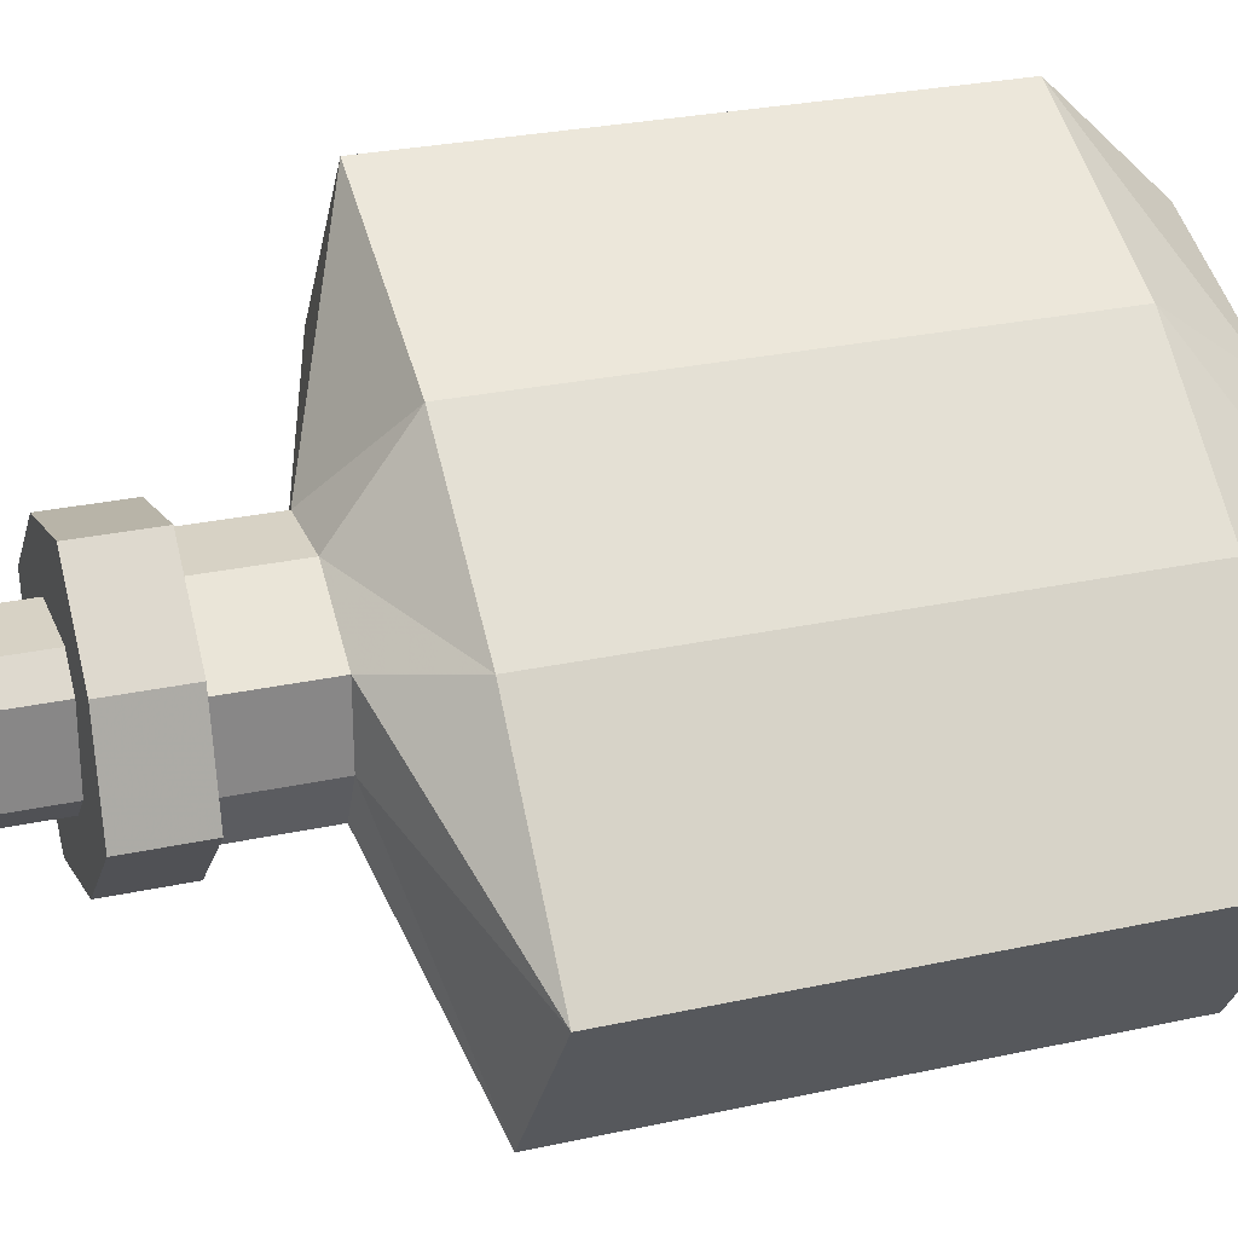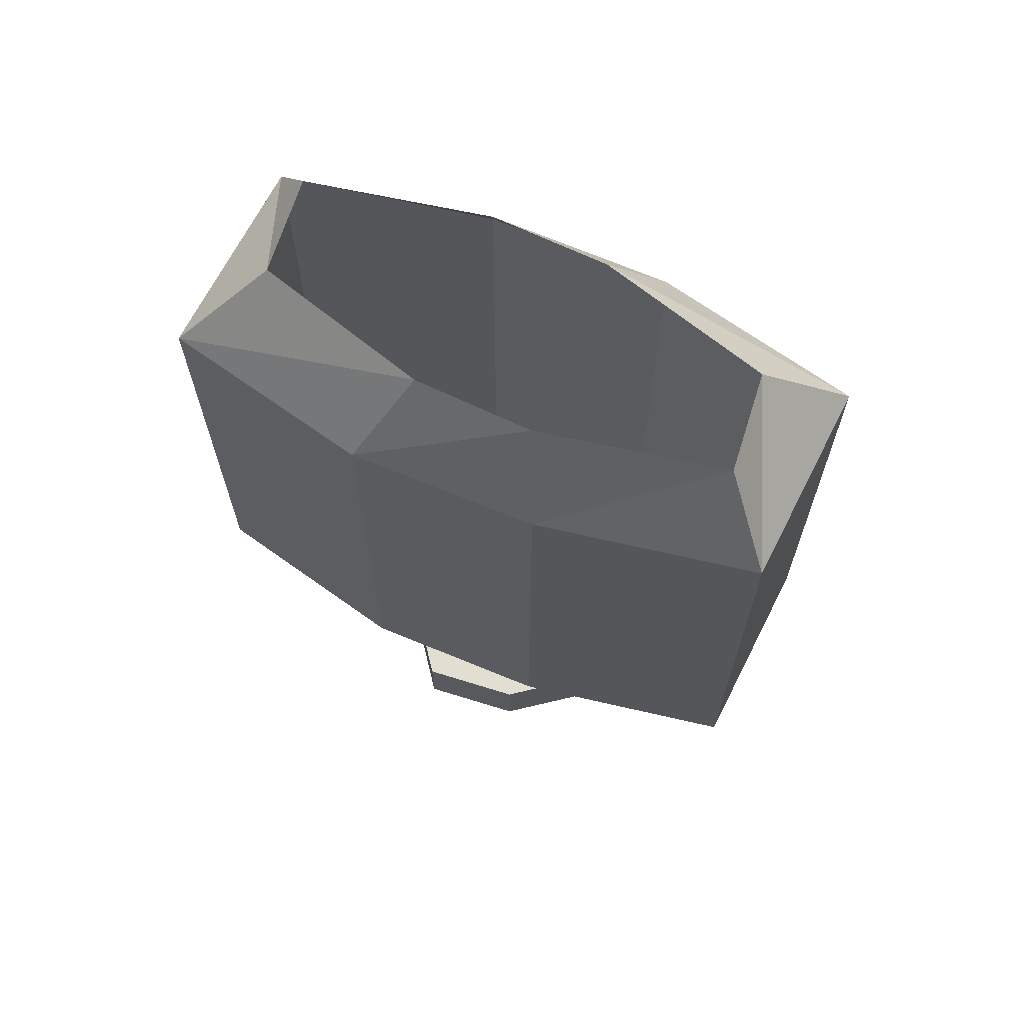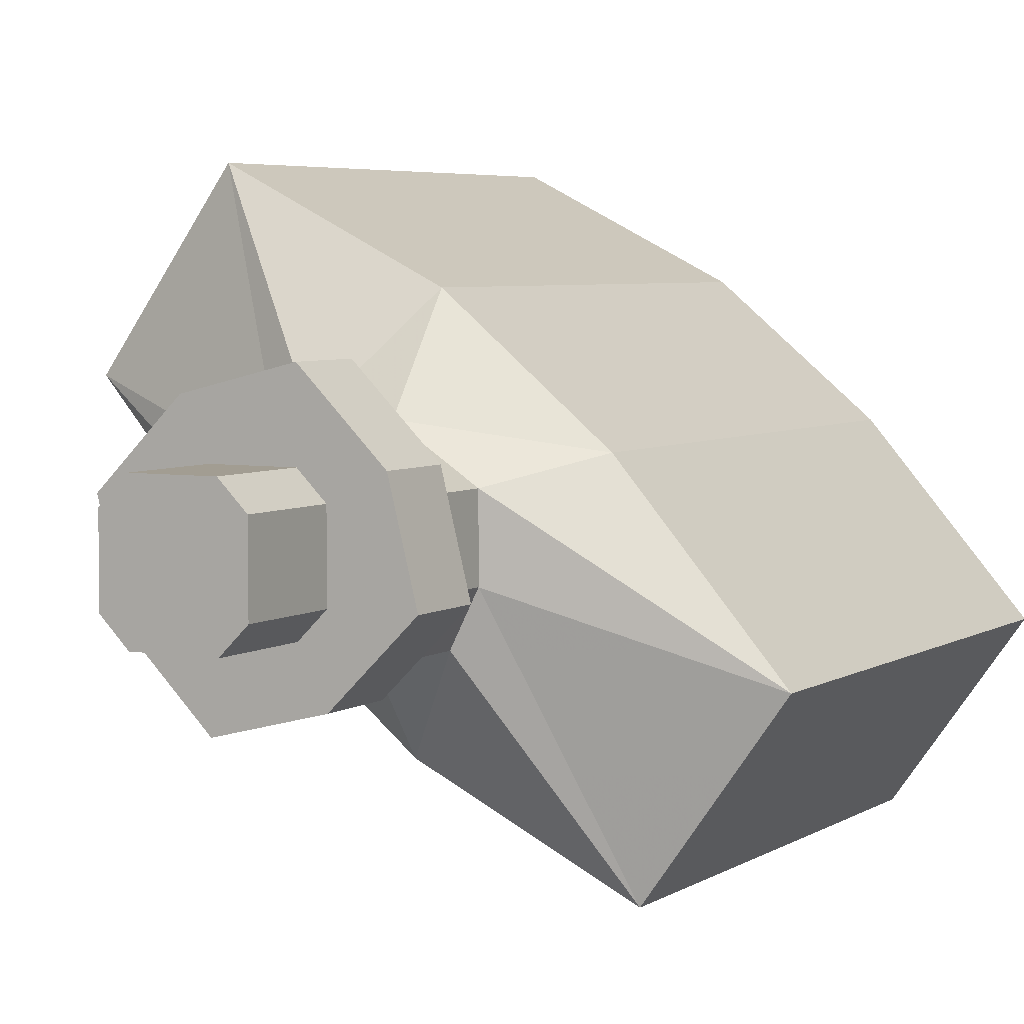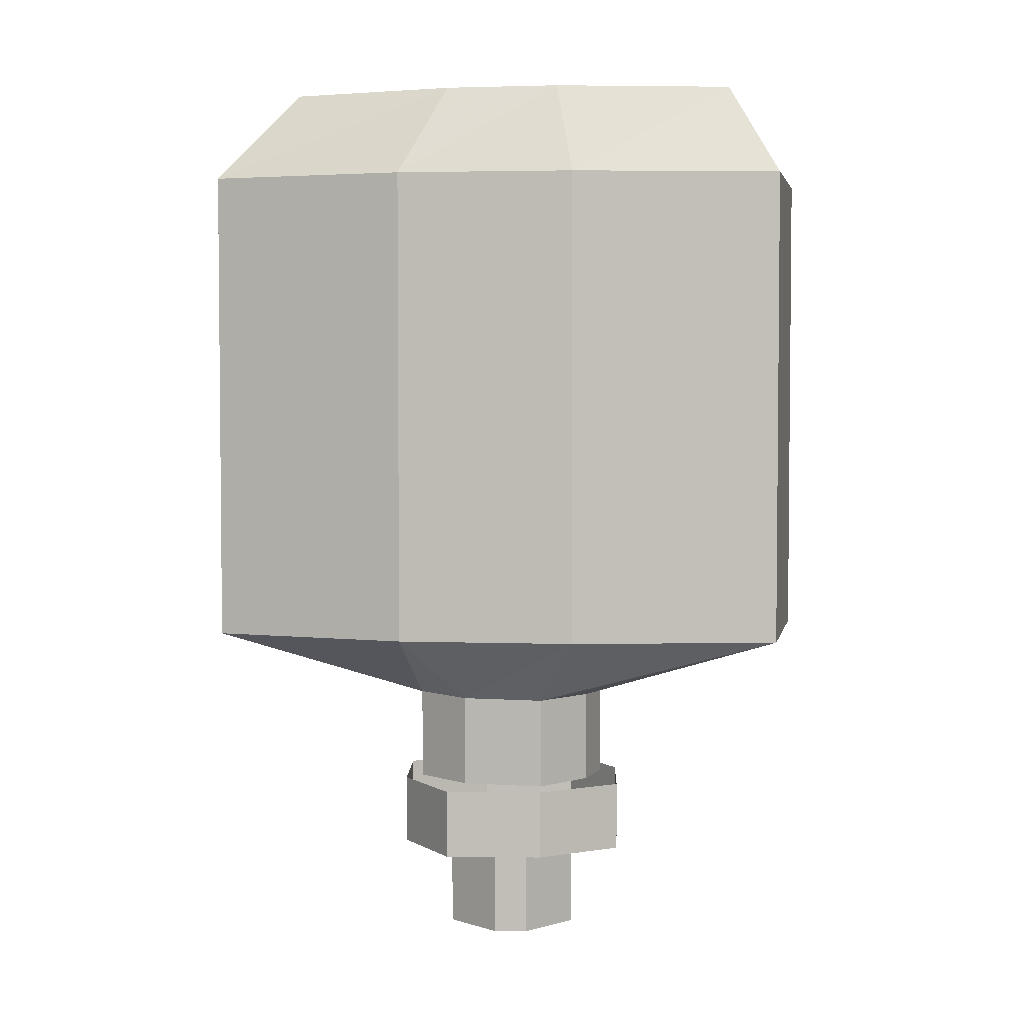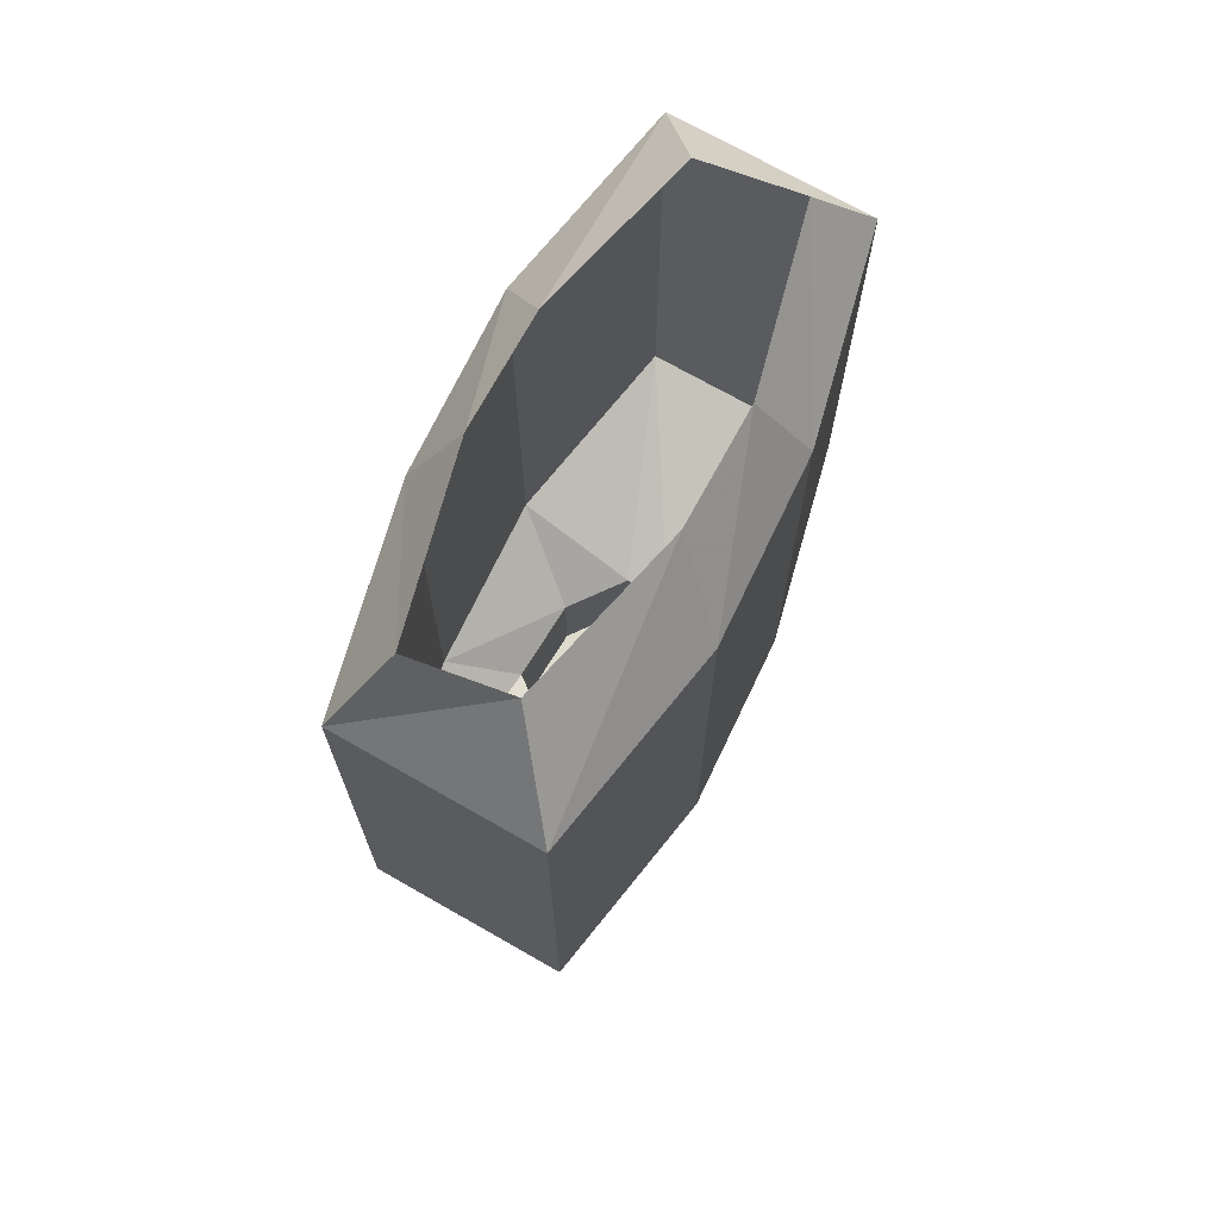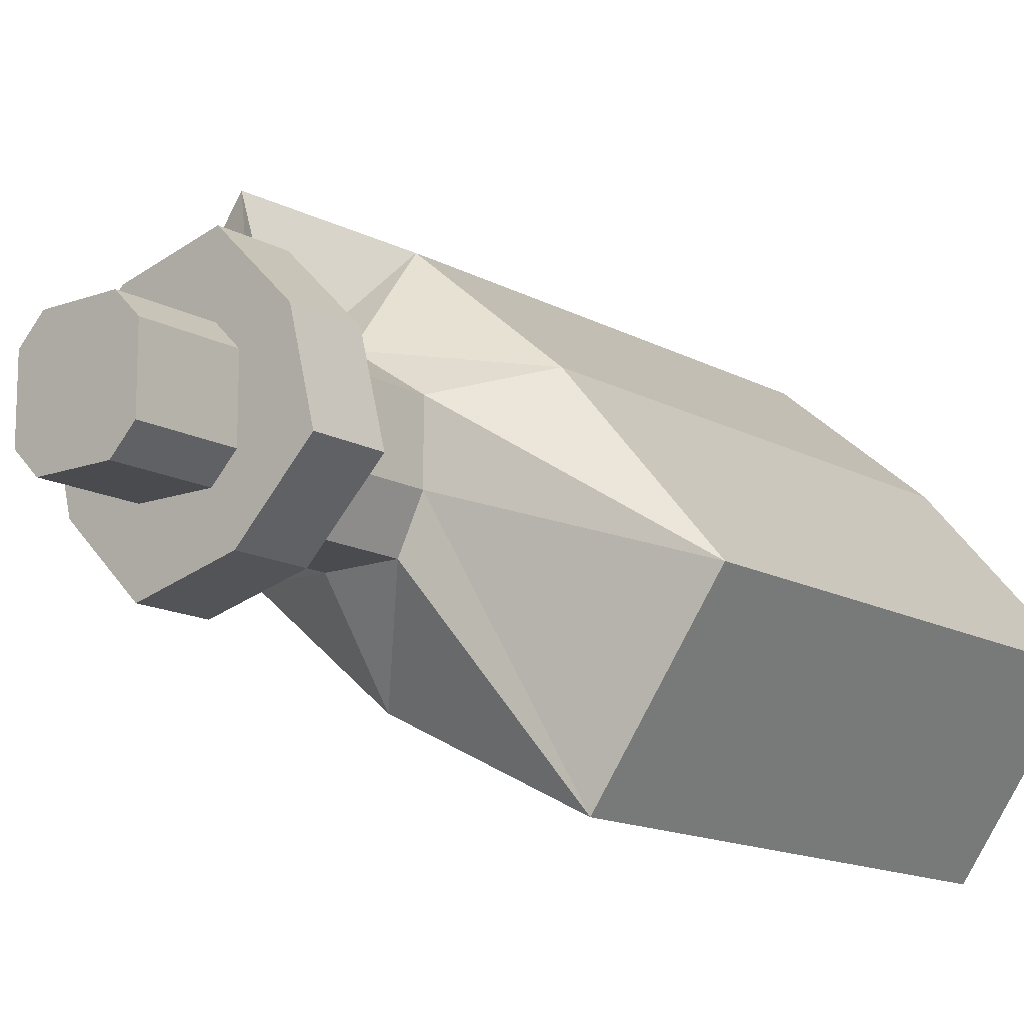
<metadata>
{"format":"obj","ext":"obj","renderer":"f3d","projection":"perspective","resolution":1024,"background":"white","views":[{"elev":27.2,"azim":71.2,"up":"+Z"},{"elev":67.6,"azim":-117.6,"up":"+Y"},{"elev":4.9,"azim":28.7,"up":"+Z"},{"elev":3.7,"azim":46.5,"up":"+Y"},{"elev":71.3,"azim":-24.7,"up":"+Y"},{"elev":-14.0,"azim":39.4,"up":"+Z"}]}
</metadata>
<code>
v -0.01562 -0.2734 0.01562
v -0.02344 -0.2734 0.007812
v -0.02344 -0.3047 0.007812
v -0.01562 -0.3047 0.01562
v 0.007812 -0.2734 0.01562
v 0.007812 -0.2734 0.03906
v -0.02344 -0.2734 0.03125
v -0.04688 -0.2734 0.007812
v -0.02344 -0.2734 -0.01562
v -0.02344 -0.3047 -0.01562
v -0.01562 -0.3047 -0.02344
v 0.007812 -0.3047 -0.02344
v 0.01562 -0.3047 -0.01562
v 0.01562 -0.3047 0.007812
v 0.007812 -0.3047 0.01562
v 0.01562 -0.2734 0.007812
v 0.03125 -0.2734 0.01562
v 0.03125 -0.25 0.01562
v 0.007812 -0.25 0.03906
v -0.02344 -0.25 0.03125
v -0.04688 -0.25 0.007812
v -0.03906 -0.2734 -0.02344
v -0.01562 -0.2734 -0.04688
v -0.01562 -0.2734 -0.02344
v 0.007812 -0.2734 -0.02344
v 0.01562 -0.2734 -0.01562
v -0.03906 -0.25 -0.02344
v -0.01562 -0.25 -0.04688
v 0.01562 -0.2734 -0.03906
v 0.03906 -0.2734 -0.01562
v 0.01562 -0.25 -0.03906
v 0.03906 -0.25 -0.01562
v -0.02344 -0.2188 0.02344
v -0.03125 -0.2188 0.007812
v -0.03125 -0.25 0.007812
v -0.02344 -0.25 0.02344
v 0 -0.2188 0.02344
v 0 -0.1953 0.05469
v -0.0625 -0.1953 0.08594
v -0.1016 -0.1953 0.03125
v -0.03125 -0.2188 -0.01562
v -0.03125 -0.25 -0.01562
v -0.007812 -0.2188 -0.03125
v -0.007812 -0.25 -0.03125
v 0.01562 -0.2188 -0.03125
v 0.01562 -0.25 -0.03125
v 0.02344 -0.2188 -0.01562
v 0.02344 -0.25 -0.01562
v 0.02344 -0.2188 0.007812
v 0.02344 -0.25 0.007812
v 0 -0.25 0.02344
v 0.05469 -0.1953 -0.09375
v 0.09375 -0.1953 -0.03906
v 0.04688 -0.1953 0.01562
v 0.04688 -0.1641 0.01562
v 0 -0.1641 0.05469
v -0.0625 -0.1641 0.08594
v -0.1016 -0.1641 0.03125
v -0.05469 -0.1953 -0.02344
v -0.007812 -0.1953 -0.0625
v -0.007812 -0.1641 -0.0625
v 0.05469 -0.1641 -0.09375
v 0.09375 -0.1641 -0.03906
v 0.09375 -0.03125 -0.03906
v 0.04688 -0.03125 0.01562
v 0 -0.03125 0.05469
v -0.0625 -0.03125 0.08594
v -0.1016 -0.03125 0.03125
v -0.05469 -0.1641 -0.02344
v -0.05469 -0.03125 -0.02344
v -0.007812 -0.03125 -0.0625
v 0.05469 -0.03125 -0.09375
v 0.04688 0 -0.0625
v 0.07031 0 -0.03906
v 0.03125 0 0.007812
v 0 0 0.03125
v -0.05469 0 0.05469
v -0.07812 0 0.03125
v -0.03906 0 -0.01562
v -0.007812 0 -0.03906
f 1 2 3
f 1 3 4
f 1 4 5
f 2 9 10
f 2 10 3
f 3 10 4
f 4 10 11
f 4 11 12
f 4 12 13
f 4 13 14
f 4 14 15
f 4 15 5
f 5 15 16
f 9 24 11
f 9 11 10
f 24 25 12
f 24 12 11
f 25 26 13
f 25 13 12
f 26 16 14
f 26 14 13
f 16 15 14
f 1 5 6
f 1 6 7
f 1 7 8
f 1 8 2
f 2 8 9
f 5 16 6
f 6 16 17
f 6 17 18
f 6 18 19
f 6 19 7
f 7 19 20
f 7 20 8
f 8 20 21
f 8 21 22
f 8 22 9
f 9 22 23
f 9 23 24
f 21 27 22
f 22 27 23
f 23 27 28
f 23 28 29
f 23 29 24
f 24 29 25
f 25 29 30
f 25 30 26
f 26 30 17
f 26 17 16
f 28 31 29
f 29 31 30
f 30 31 32
f 30 32 17
f 17 32 18
f 33 34 35
f 33 35 36
f 33 36 37
f 33 37 38
f 33 38 39
f 33 39 34
f 34 39 40
f 34 40 41
f 34 41 42
f 34 42 35
f 41 43 44
f 41 44 42
f 43 45 46
f 43 46 44
f 45 47 48
f 45 48 46
f 47 49 50
f 47 50 48
f 49 37 51
f 49 51 50
f 37 36 51
f 47 45 52
f 47 52 53
f 47 53 49
f 49 53 54
f 49 54 37
f 37 54 38
f 38 54 55
f 38 55 56
f 38 56 39
f 39 56 57
f 39 57 40
f 40 57 58
f 40 58 59
f 40 59 41
f 41 59 43
f 43 59 60
f 43 60 45
f 45 60 52
f 52 60 61
f 52 61 62
f 52 62 53
f 53 62 63
f 53 63 54
f 54 63 55
f 58 69 59
f 59 69 60
f 60 69 61
f 55 63 64
f 55 64 65
f 55 65 56
f 56 65 66
f 56 66 57
f 57 66 67
f 57 67 58
f 58 67 68
f 58 68 69
f 61 69 70
f 61 70 71
f 61 71 62
f 62 71 72
f 62 72 63
f 63 72 64
f 64 72 73
f 64 73 74
f 64 74 65
f 65 74 75
f 65 75 66
f 66 75 76
f 66 76 67
f 67 76 77
f 67 77 68
f 68 77 78
f 68 78 70
f 68 70 69
f 71 70 79
f 71 79 80
f 71 80 72
f 72 80 73
f 70 78 79

</code>
